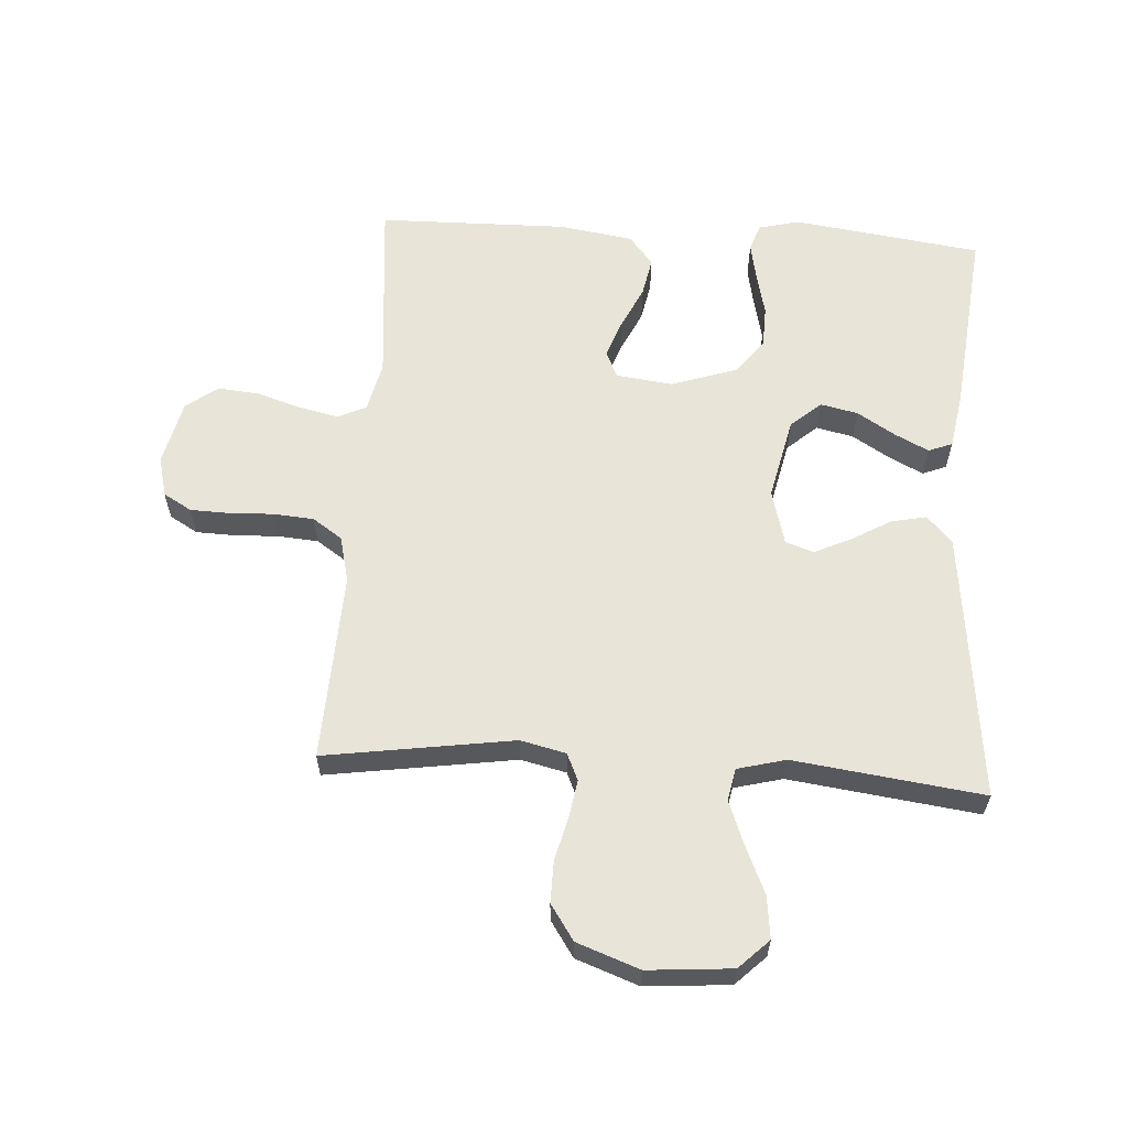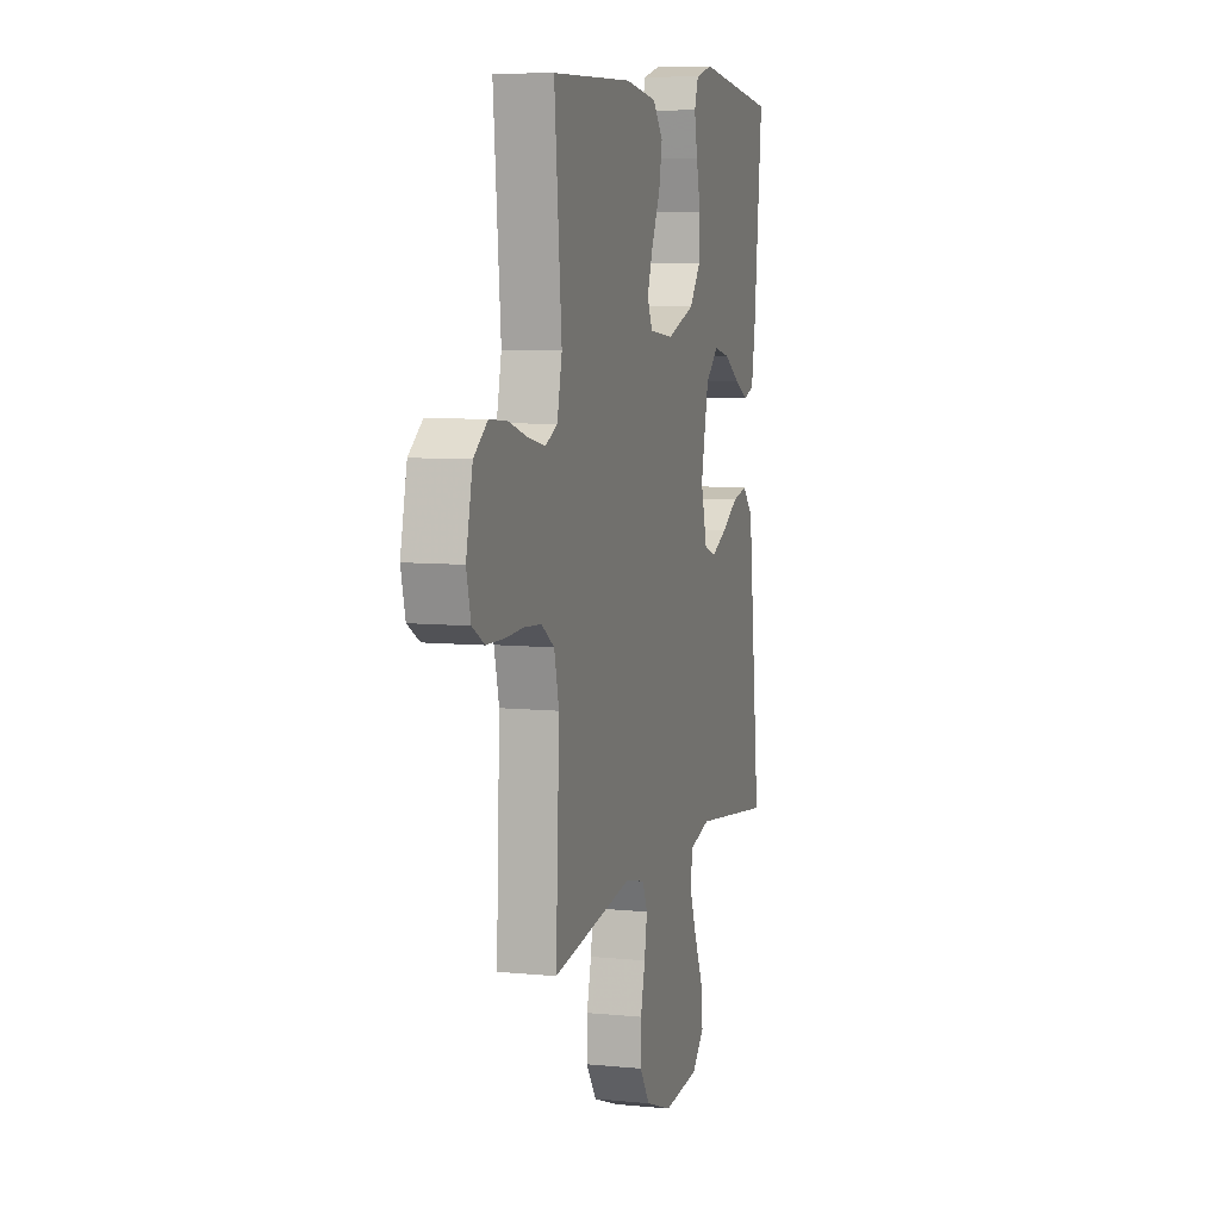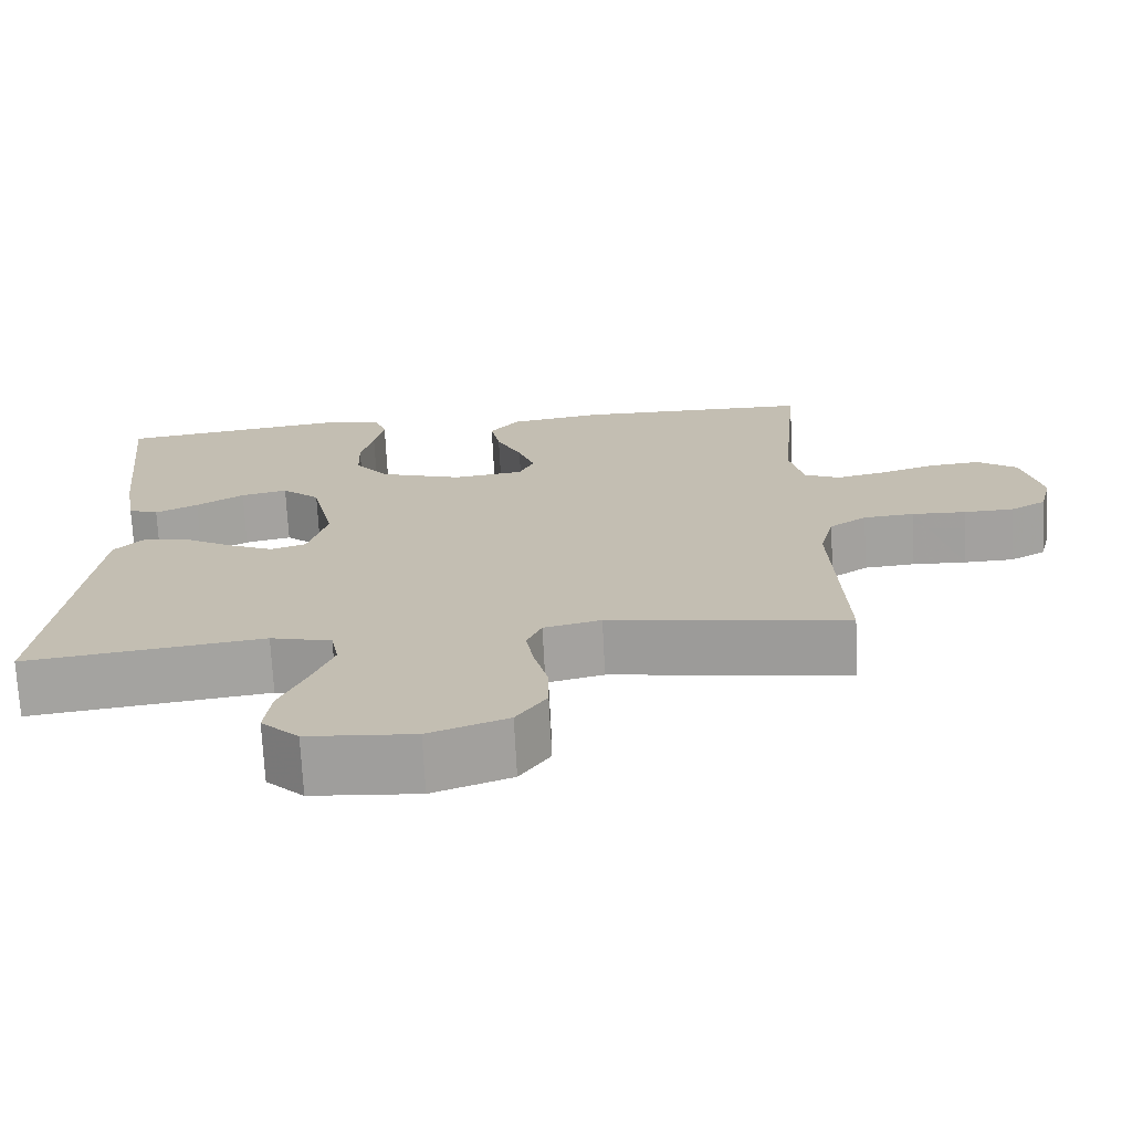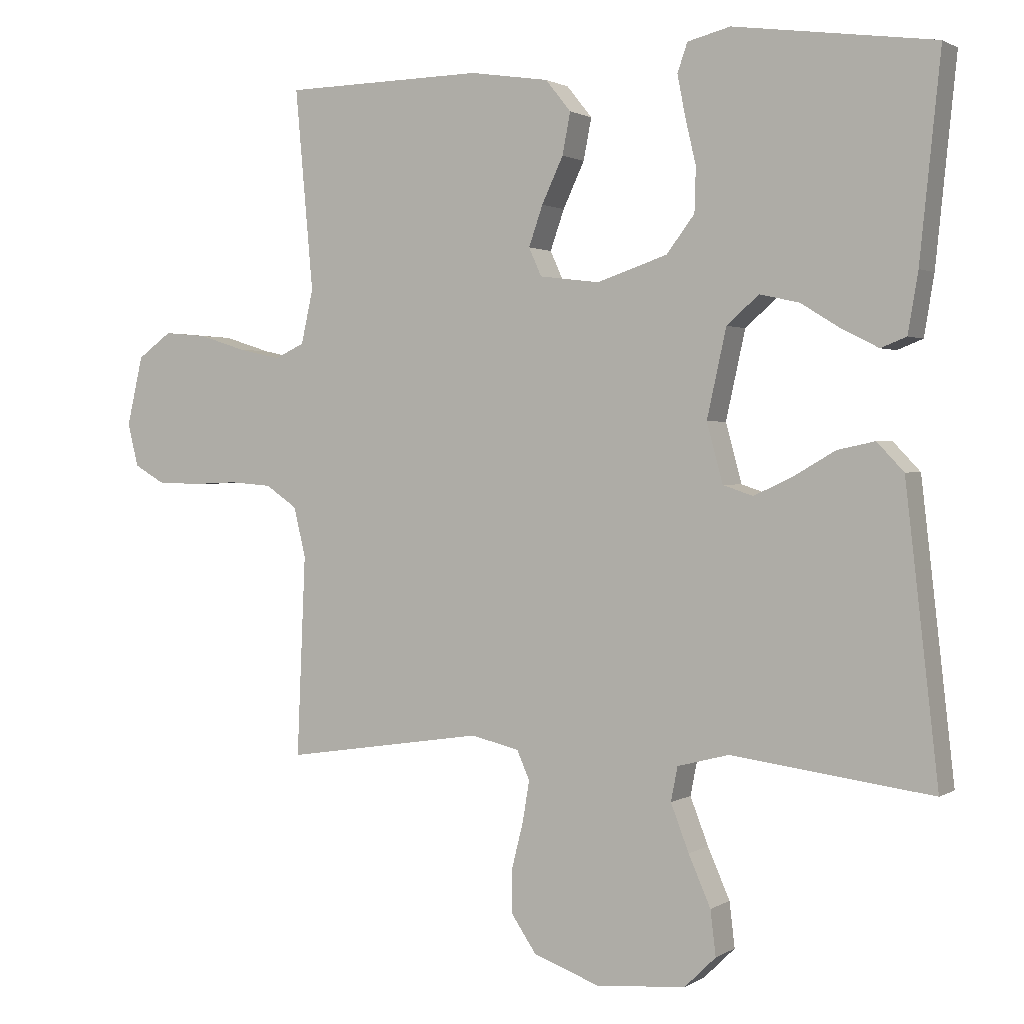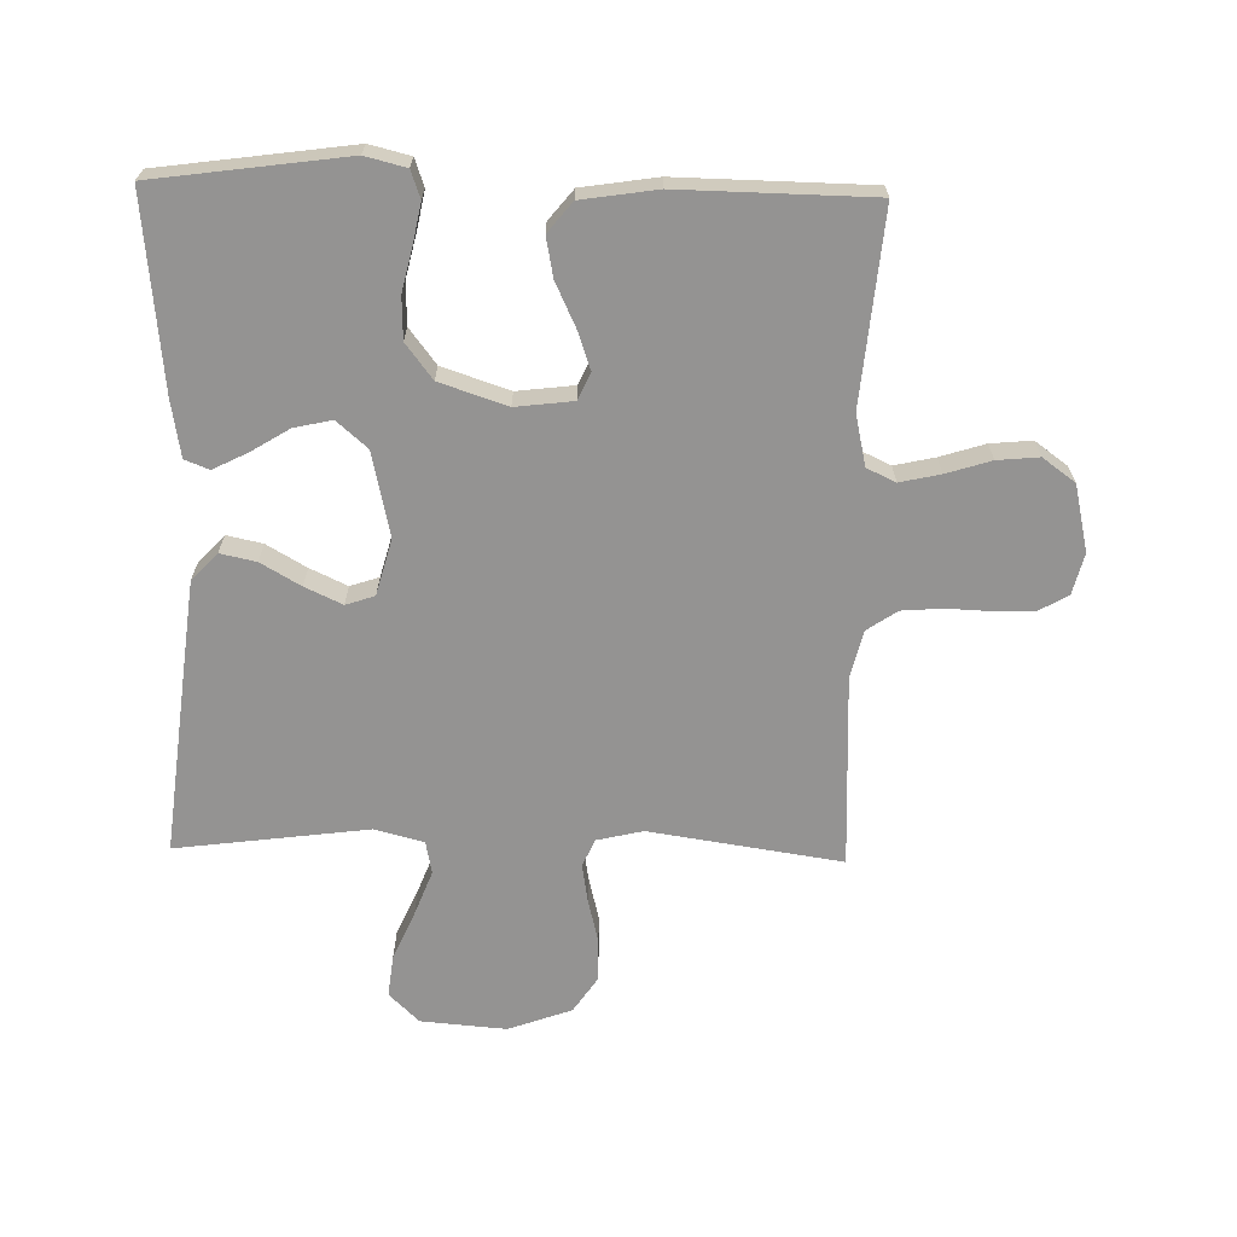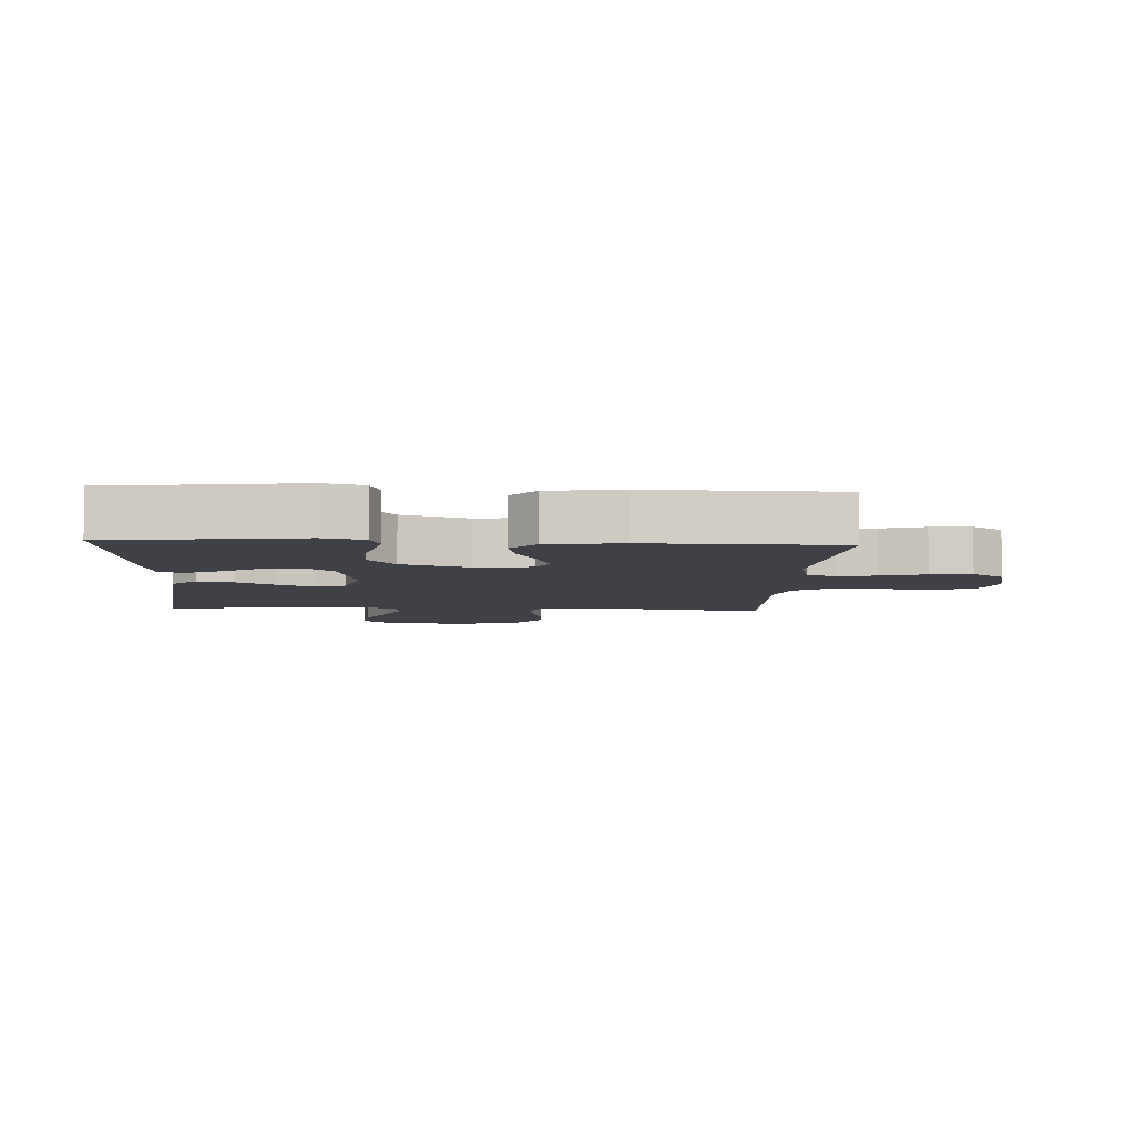
<metadata>
{"format":"obj","ext":"obj","renderer":"f3d","projection":"perspective","resolution":1024,"background":"white","views":[{"elev":60.7,"azim":-176.3,"up":"+Y"},{"elev":7.5,"azim":105.8,"up":"+Z"},{"elev":-72.0,"azim":3.0,"up":"+Z"},{"elev":1.4,"azim":-152.9,"up":"+Z"},{"elev":-66.8,"azim":-1.3,"up":"+Y"},{"elev":-6.0,"azim":-3.2,"up":"+Y"}]}
</metadata>
<code>
v -0.5 0.07 0.5
v -0.2 0.07 0.541
v -0.136 0.07 0.525
v -0.121 0.07 0.482
v -0.133 0.07 0.421
v -0.149 0.07 0.353
v -0.147 0.07 0.287
v -0.105 0.07 0.232
v 0 0.07 0.197
v 0.09 0.07 0.208
v 0.109 0.07 0.25
v 0.088 0.07 0.31
v 0.056 0.07 0.378
v 0.044 0.07 0.44
v 0.082 0.07 0.487
v 0.2 0.07 0.505
v 0.5 0.07 0.5
v 0.473 0.07 0.2
v 0.491 0.07 0.12
v 0.536 0.07 0.099
v 0.599 0.07 0.113
v 0.669 0.07 0.135
v 0.734 0.07 0.141
v 0.785 0.07 0.104
v 0.809 0.07 0
v 0.793 0.07 -0.064
v 0.748 0.07 -0.09
v 0.685 0.07 -0.092
v 0.616 0.07 -0.089
v 0.552 0.07 -0.094
v 0.505 0.07 -0.126
v 0.487 0.07 -0.2
v 0.5 0.07 -0.5
v 0.2 0.07 -0.455
v 0.128 0.07 -0.472
v 0.109 0.07 -0.515
v 0.119 0.07 -0.575
v 0.136 0.07 -0.643
v 0.137 0.07 -0.709
v 0.099 0.07 -0.765
v 0 0.07 -0.801
v -0.134 0.07 -0.79
v -0.181 0.07 -0.744
v -0.173 0.07 -0.677
v -0.14 0.07 -0.602
v -0.113 0.07 -0.532
v -0.123 0.07 -0.481
v -0.2 0.07 -0.461
v -0.5 0.07 -0.5
v -0.466 0.07 -0.2
v -0.451 0.07 -0.07
v -0.411 0.07 -0.028
v -0.355 0.07 -0.04
v -0.293 0.07 -0.076
v -0.235 0.07 -0.103
v -0.19 0.07 -0.088
v -0.166 0.07 0
v -0.195 0.07 0.131
v -0.243 0.07 0.173
v -0.302 0.07 0.16
v -0.362 0.07 0.123
v -0.416 0.07 0.096
v -0.454 0.07 0.111
v -0.469 0.07 0.2
v -0.5 0 0.5
v -0.2 0 0.541
v -0.136 0 0.525
v -0.121 0 0.482
v -0.133 0 0.421
v -0.149 0 0.353
v -0.147 0 0.287
v -0.105 0 0.232
v 0 0 0.197
v 0.09 0 0.208
v 0.109 0 0.25
v 0.088 0 0.31
v 0.056 0 0.378
v 0.044 0 0.44
v 0.082 0 0.487
v 0.2 0 0.505
v 0.5 0 0.5
v 0.473 0 0.2
v 0.491 0 0.12
v 0.536 0 0.099
v 0.599 0 0.113
v 0.669 0 0.135
v 0.734 0 0.141
v 0.785 0 0.104
v 0.809 0 0
v 0.793 0 -0.064
v 0.748 0 -0.09
v 0.685 0 -0.092
v 0.616 0 -0.089
v 0.552 0 -0.094
v 0.505 0 -0.126
v 0.487 0 -0.2
v 0.5 0 -0.5
v 0.2 0 -0.455
v 0.128 0 -0.472
v 0.109 0 -0.515
v 0.119 0 -0.575
v 0.136 0 -0.643
v 0.137 0 -0.709
v 0.099 0 -0.765
v 0 0 -0.801
v -0.134 0 -0.79
v -0.181 0 -0.744
v -0.173 0 -0.677
v -0.14 0 -0.602
v -0.113 0 -0.532
v -0.123 0 -0.481
v -0.2 0 -0.461
v -0.5 0 -0.5
v -0.466 0 -0.2
v -0.451 0 -0.07
v -0.411 0 -0.028
v -0.355 0 -0.04
v -0.293 0 -0.076
v -0.235 0 -0.103
v -0.19 0 -0.088
v -0.166 0 0
v -0.195 0 0.131
v -0.243 0 0.173
v -0.302 0 0.16
v -0.362 0 0.123
v -0.416 0 0.096
v -0.454 0 0.111
v -0.469 0 0.2
f 60 61 62 63
f 60 63 64 1
f 51 52 53 54
f 51 54 55
f 48 49 50 51
f 47 48 51 55
f 42 43 44 45
f 42 45 46
f 41 42 46
f 40 41 46 47
f 37 38 39 40
f 36 37 40 47
f 32 33 34
f 31 32 34 35
f 26 27 28 29
f 26 29 30
f 25 26 30
f 24 25 30
f 21 22 23 24
f 20 21 24 30
f 19 20 30 31
f 15 16 17 18
f 12 13 14 15
f 11 12 15 18
f 10 11 18 19
f 3 4 5 6
f 1 2 3 6
f 59 60 1 6
f 58 59 6 7
f 57 58 7 8
f 36 47 55 56
f 35 36 56 57
f 9 10 19 31
f 31 35 57
f 8 9 31 57
f 127 126 125 124
f 65 128 127 124
f 118 117 116 115
f 119 118 115
f 115 114 113 112
f 119 115 112 111
f 109 108 107 106
f 110 109 106
f 110 106 105
f 111 110 105 104
f 104 103 102 101
f 111 104 101 100
f 98 97 96
f 99 98 96 95
f 93 92 91 90
f 94 93 90
f 94 90 89
f 94 89 88
f 88 87 86 85
f 94 88 85 84
f 95 94 84 83
f 82 81 80 79
f 79 78 77 76
f 82 79 76 75
f 83 82 75 74
f 70 69 68 67
f 70 67 66 65
f 70 65 124 123
f 71 70 123 122
f 72 71 122 121
f 120 119 111 100
f 121 120 100 99
f 95 83 74 73
f 121 99 95
f 121 95 73 72
f 1 65 66 2
f 2 66 67 3
f 3 67 68 4
f 4 68 69 5
f 5 69 70 6
f 6 70 71 7
f 7 71 72 8
f 8 72 73 9
f 9 73 74 10
f 10 74 75 11
f 11 75 76 12
f 12 76 77 13
f 13 77 78 14
f 14 78 79 15
f 15 79 80 16
f 16 80 81 17
f 17 81 82 18
f 18 82 83 19
f 19 83 84 20
f 20 84 85 21
f 21 85 86 22
f 22 86 87 23
f 23 87 88 24
f 24 88 89 25
f 25 89 90 26
f 26 90 91 27
f 27 91 92 28
f 28 92 93 29
f 29 93 94 30
f 30 94 95 31
f 31 95 96 32
f 32 96 97 33
f 33 97 98 34
f 34 98 99 35
f 35 99 100 36
f 36 100 101 37
f 37 101 102 38
f 38 102 103 39
f 39 103 104 40
f 40 104 105 41
f 41 105 106 42
f 42 106 107 43
f 43 107 108 44
f 44 108 109 45
f 45 109 110 46
f 46 110 111 47
f 47 111 112 48
f 48 112 113 49
f 49 113 114 50
f 50 114 115 51
f 51 115 116 52
f 52 116 117 53
f 53 117 118 54
f 54 118 119 55
f 55 119 120 56
f 56 120 121 57
f 57 121 122 58
f 58 122 123 59
f 59 123 124 60
f 60 124 125 61
f 61 125 126 62
f 62 126 127 63
f 63 127 128 64
f 64 128 65 1

</code>
